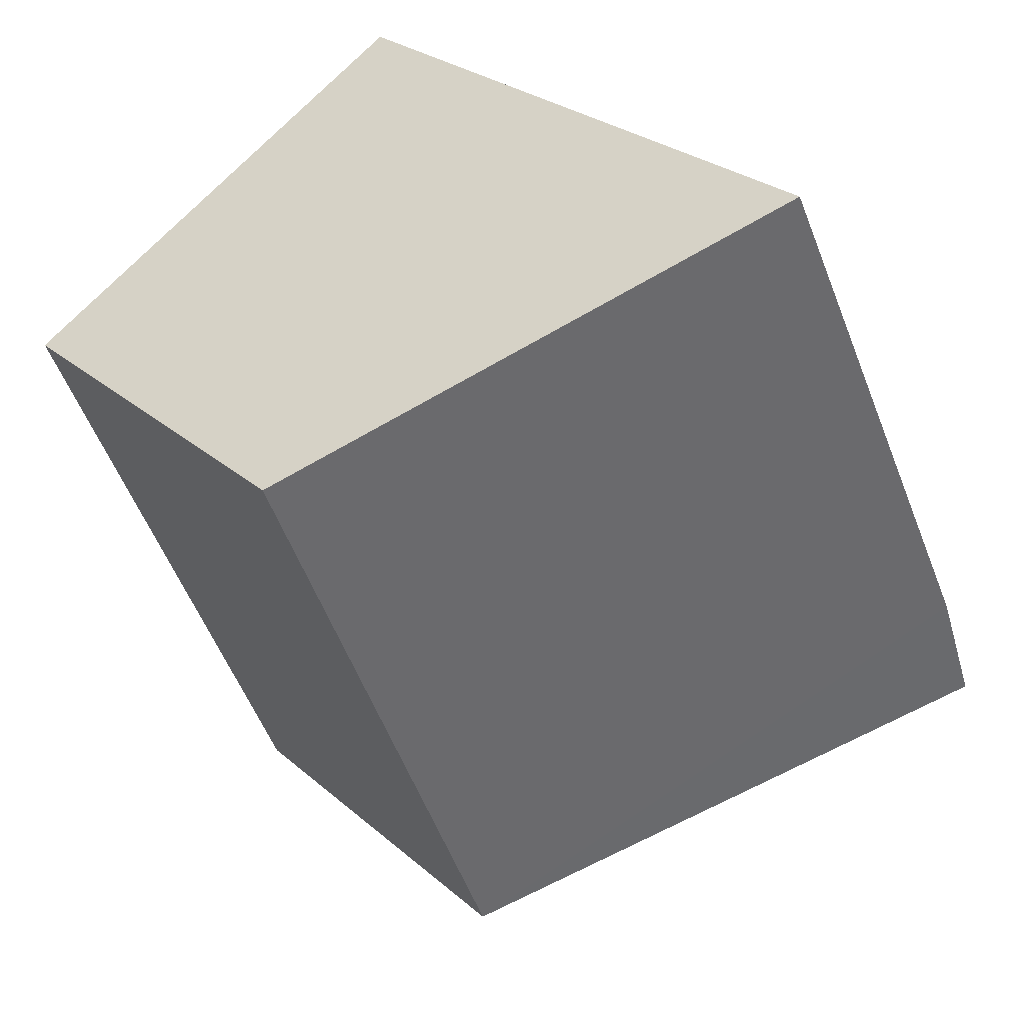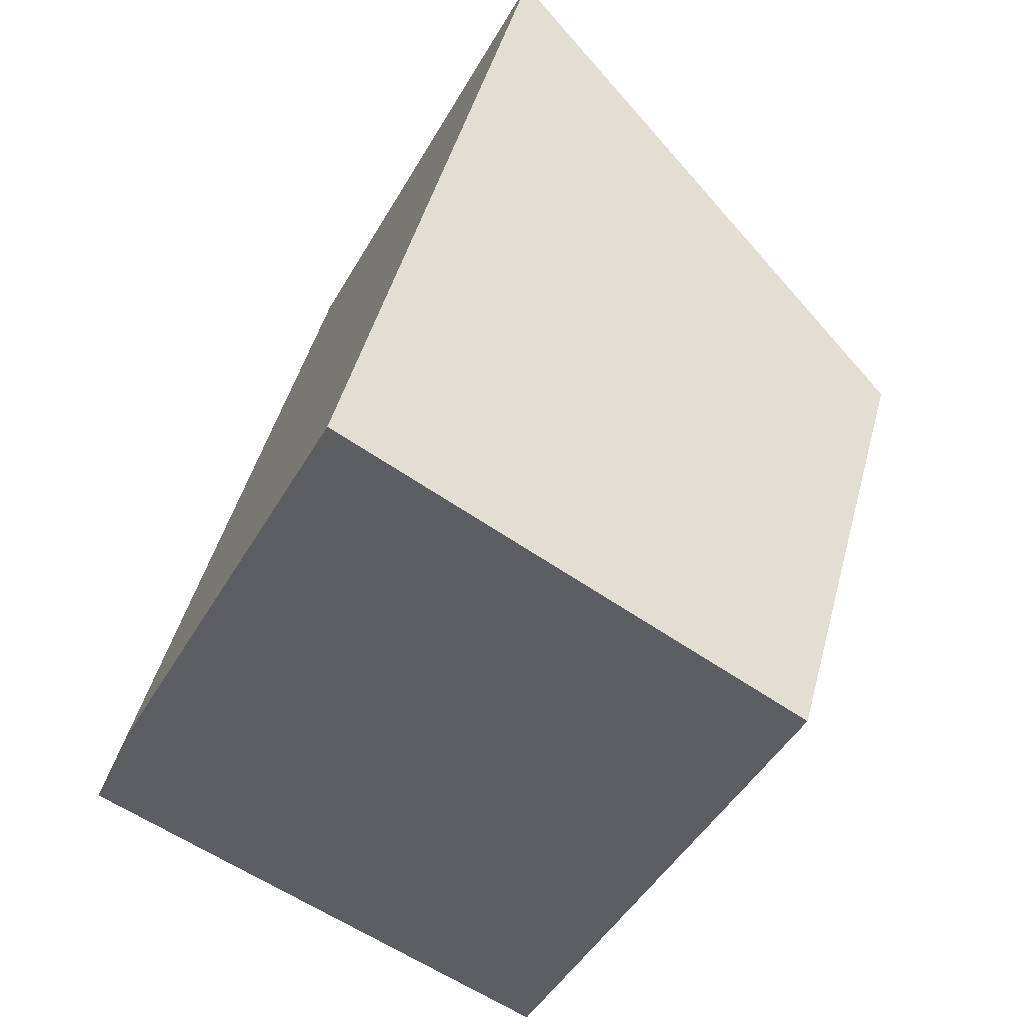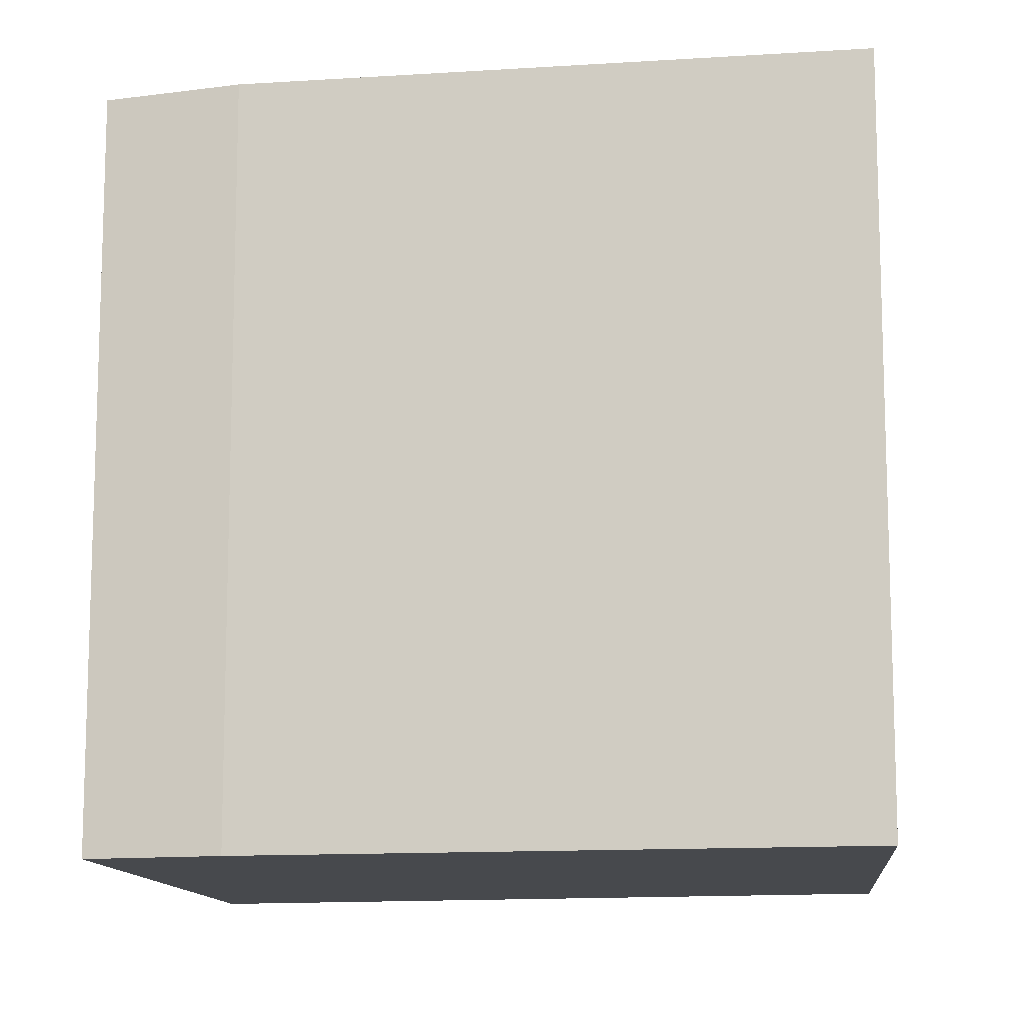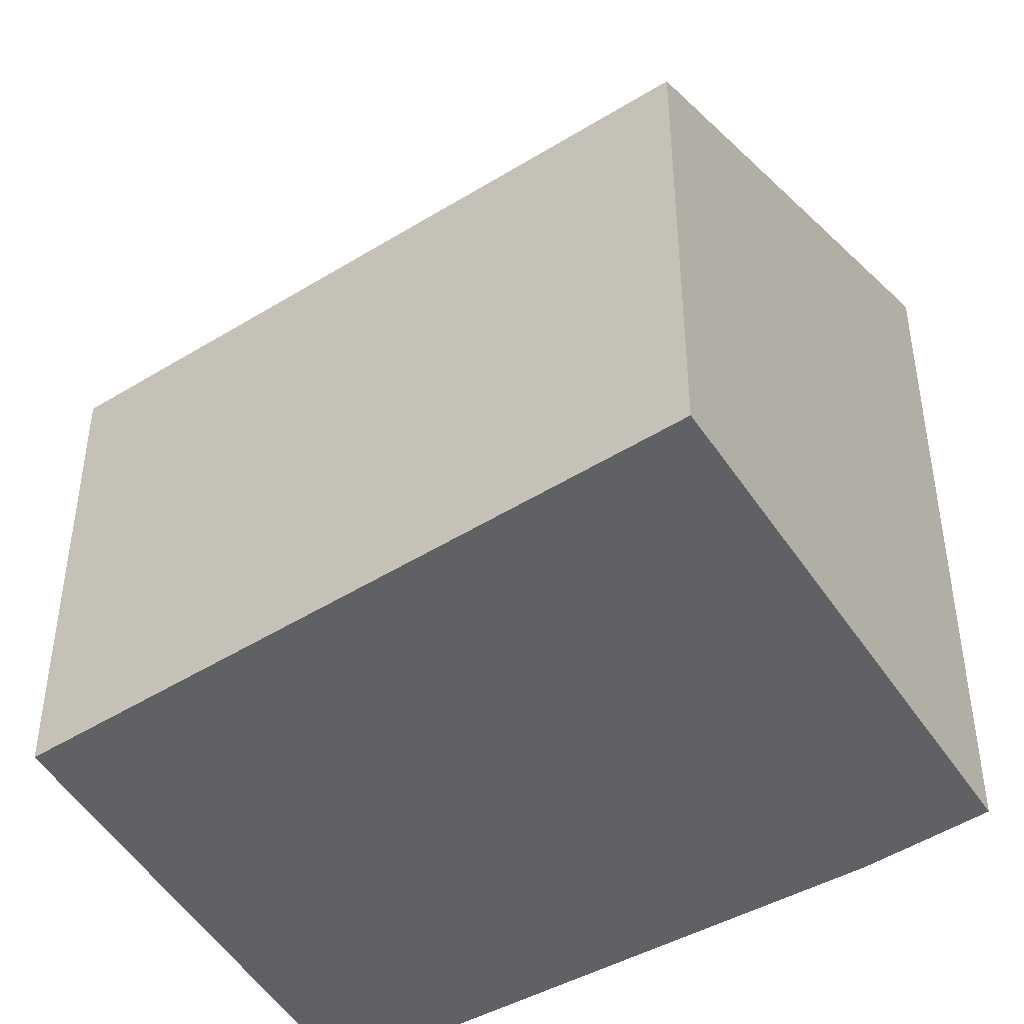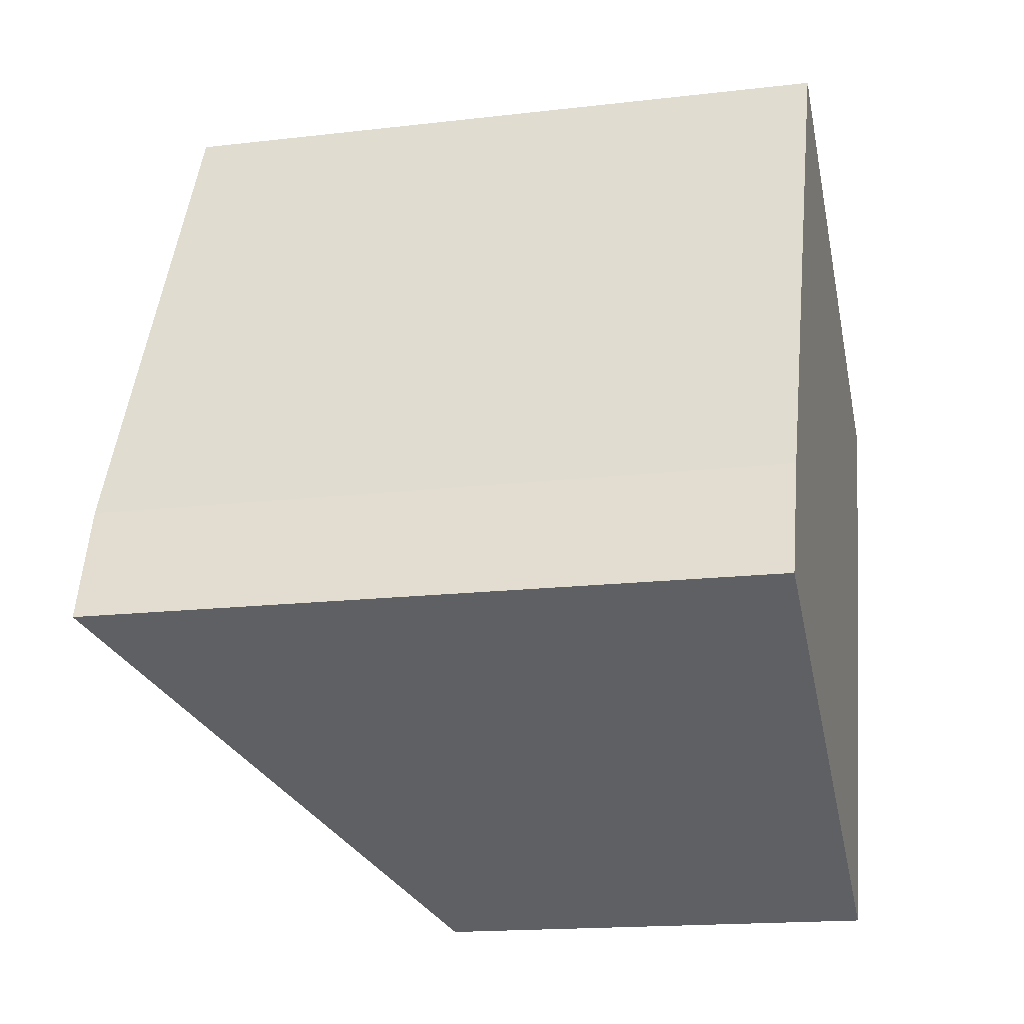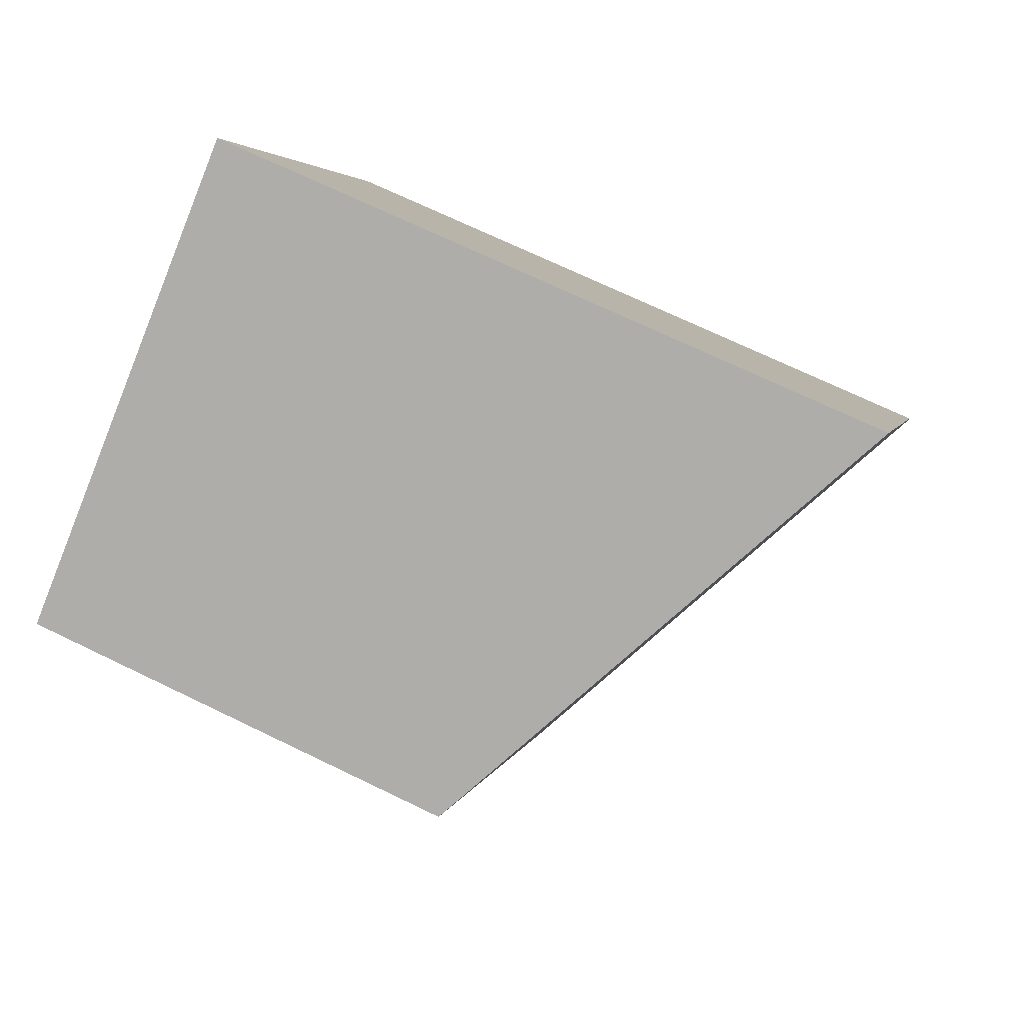
<metadata>
{"format":"obj","ext":"obj","renderer":"f3d","projection":"perspective","resolution":1024,"background":"white","views":[{"elev":26.5,"azim":143.1,"up":"+Z"},{"elev":46.4,"azim":14.7,"up":"+Z"},{"elev":-12.3,"azim":-54.4,"up":"+Y"},{"elev":-46.3,"azim":148.9,"up":"+Y"},{"elev":-16.8,"azim":-76.6,"up":"+Z"},{"elev":70.1,"azim":115.9,"up":"+Z"}]}
</metadata>
<code>
v  2.994 2.731 -1.565
v  1.853 4.32 3.939
v  4.635 2.802 2.275
v  0.294 4.343 0.737
v  0 4.32 2.645e-16
v  0.294 -4.513e-17 0.737
v  0 0 0
v  1.853 -2.412e-16 3.939
v  4.635 -1.393e-16 2.275
v  2.994 9.583e-17 -1.565
g defaultobject
f 1 2 3
f 2 1 4
f 4 1 5
f 5 6 4
f 6 5 7
f 6 2 4
f 2 6 8
f 8 3 2
f 3 8 9
f 9 1 3
f 1 9 10
f 1 7 5
f 7 1 10
f 6 9 8
f 9 6 7
f 9 7 10

</code>
